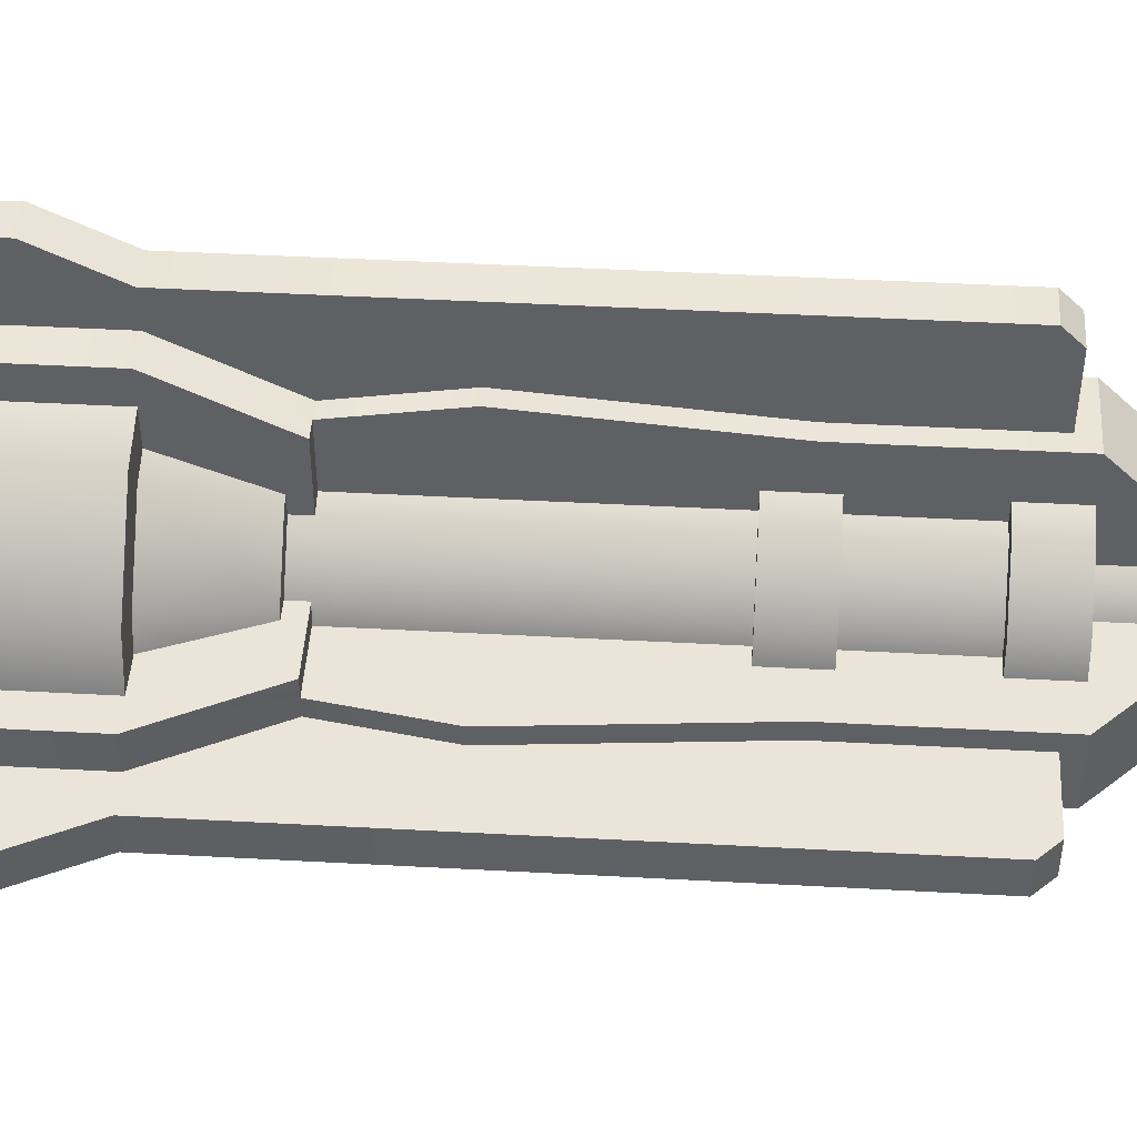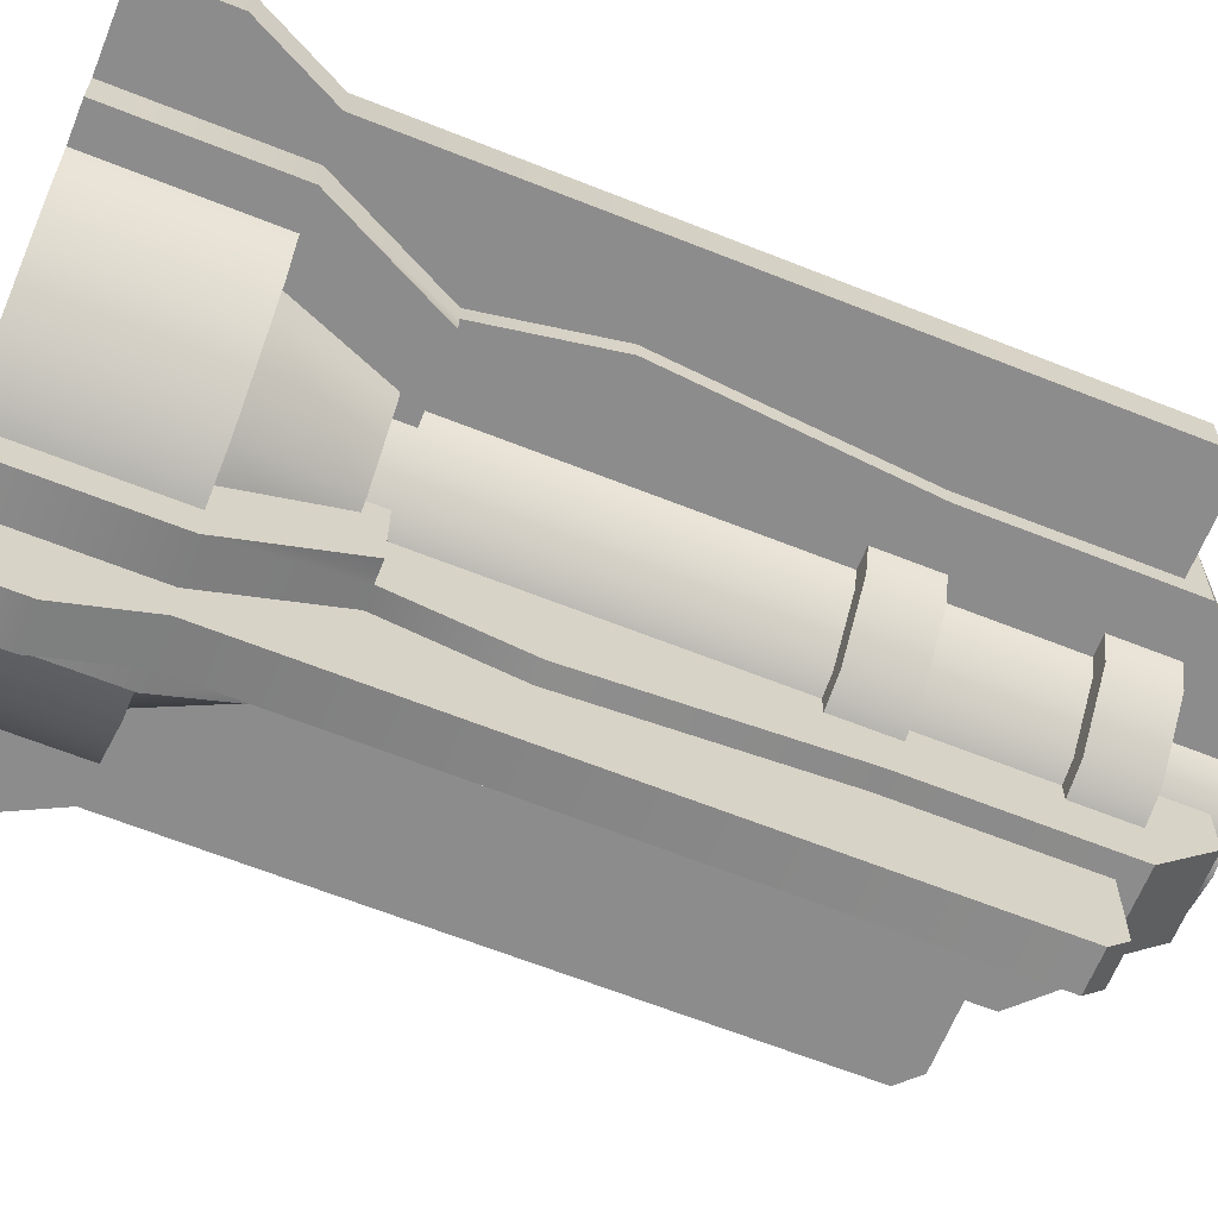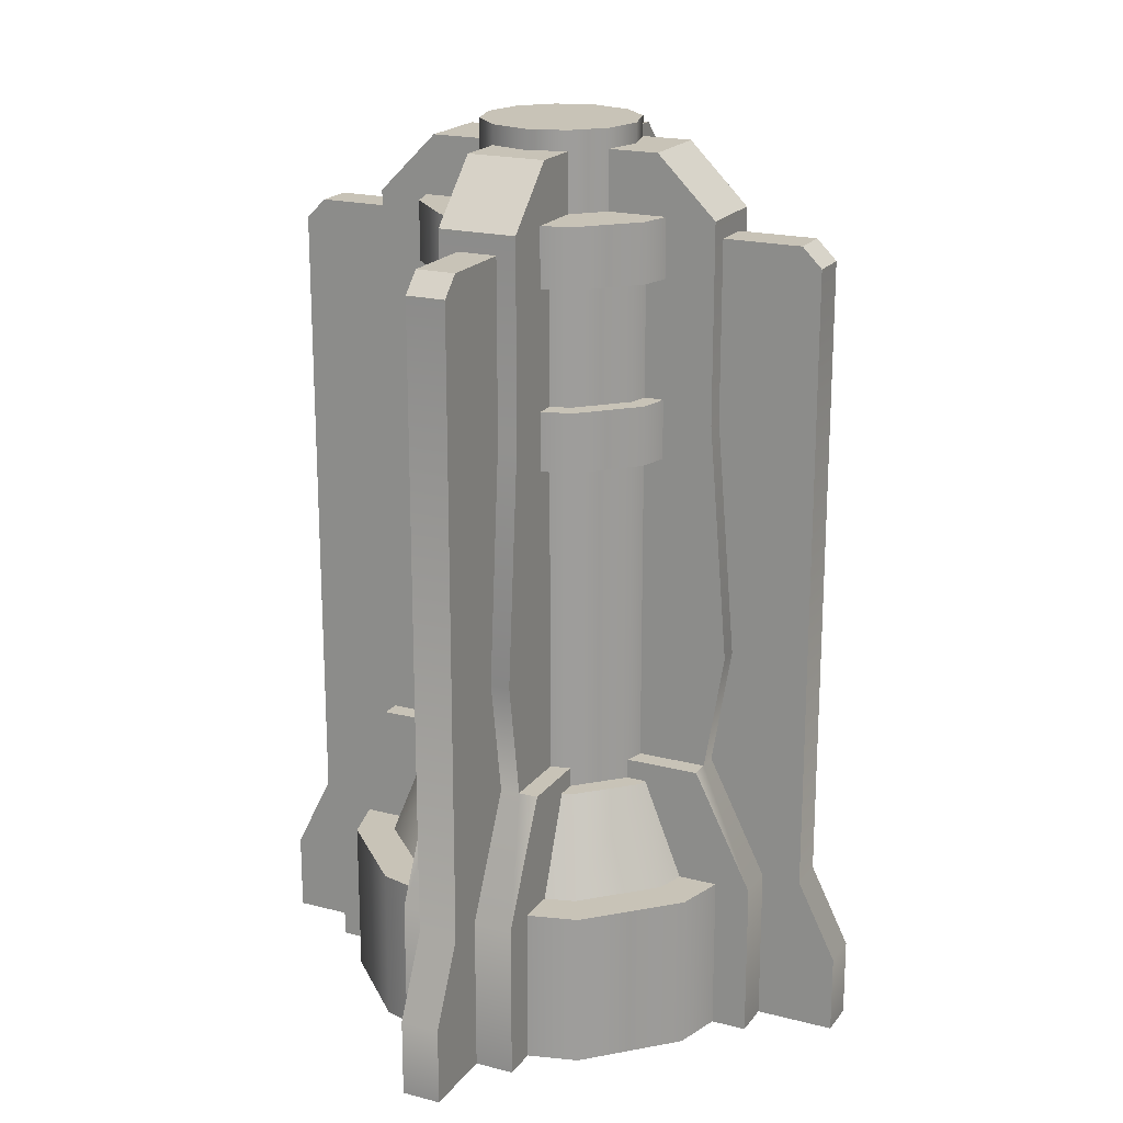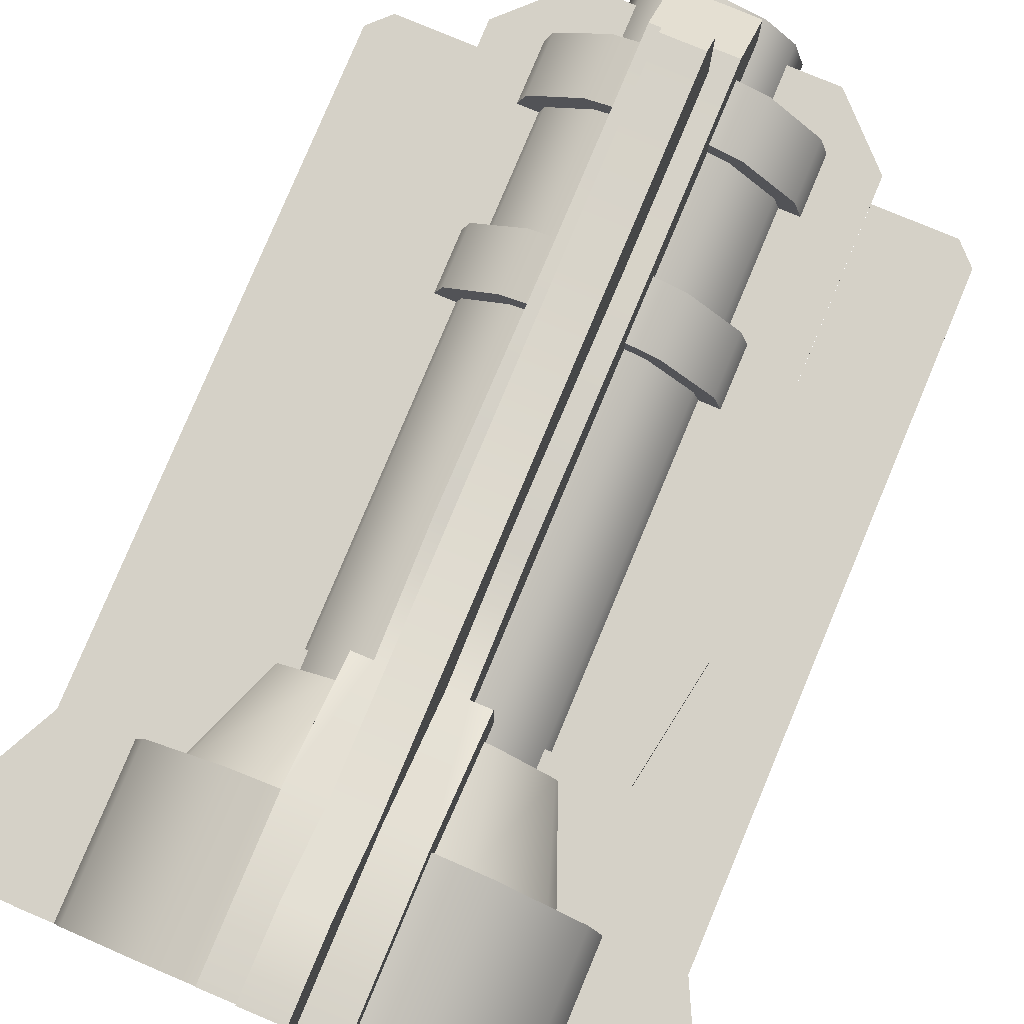
<metadata>
{"format":"obj","ext":"obj","renderer":"f3d","projection":"perspective","resolution":1024,"background":"white","views":[{"elev":45.5,"azim":93.6,"up":"+Z"},{"elev":-64.3,"azim":68.1,"up":"+Z"},{"elev":19.7,"azim":25.7,"up":"+Y"},{"elev":79.2,"azim":22.7,"up":"+Z"}]}
</metadata>
<code>
v  0.372 0.806 -0
v  0.3222 0.806 -0.186
v  0.3222 2.418 -0.186
v  0.372 2.418 -0
v  0.186 0.806 -0.3222
v  0.186 2.418 -0.3222
v  -0 0.806 -0.372
v  -0 2.418 -0.372
v  -0.186 0.806 -0.3222
v  -0.186 2.418 -0.3222
v  -0.3222 0.806 -0.186
v  -0.3222 2.418 -0.186
v  -0.372 0.806 -0
v  -0.372 2.418 -0
v  -0.3222 0.806 0.186
v  -0.3222 2.418 0.186
v  -0.186 0.806 0.3222
v  -0.186 2.418 0.3222
v  -0 0.806 0.372
v  -0 2.418 0.372
v  0.186 0.806 0.3222
v  0.186 2.418 0.3222
v  0.3222 0.806 0.186
v  0.3222 2.418 0.186
g main_tube
f 1 2 3 4
f 2 5 6 3
f 5 7 8 6
f 7 9 10 8
f 9 11 12 10
f 11 13 14 12
f 13 15 16 14
f 15 17 18 16
f 17 19 20 18
f 19 21 22 20
f 21 23 24 22
f 23 1 4 24
v  0.248 2.604 0
v  0.2148 2.604 -0.124
v  0.2148 2.852 -0.124
v  0.248 2.852 0
v  0.124 2.604 -0.2148
v  0.124 2.852 -0.2148
v  -0 2.604 -0.248
v  -0 2.852 -0.248
v  -0.124 2.604 -0.2148
v  -0.124 2.852 -0.2148
v  -0.2148 2.604 -0.124
v  -0.2148 2.852 -0.124
v  -0.248 2.604 0
v  -0.248 2.852 0
v  -0.2148 2.604 0.124
v  -0.2148 2.852 0.124
v  -0.124 2.604 0.2148
v  -0.124 2.852 0.2148
v  -0 2.604 0.248
v  -0 2.852 0.248
v  0.124 2.604 0.2148
v  0.124 2.852 0.2148
v  0.2148 2.604 0.124
v  0.2148 2.852 0.124
g cap
f 25 26 27 28
f 26 29 30 27
f 29 31 32 30
f 31 33 34 32
f 33 35 36 34
f 35 37 38 36
f 37 39 40 38
f 39 41 42 40
f 41 43 44 42
f 43 45 46 44
f 45 47 48 46
f 47 25 28 48
f 27 30 32 48
f 32 34 36 40
f 36 38 40
f 40 42 44 48
f 44 46 48
f 32 40 48
f 28 27 48
v  0.5583 0 0.062
v  0.5583 0 -0.062
v  0.9923 0 -0.062
v  0.9923 0 0.062
v  0.5583 2.542 0.062
v  0.8063 2.542 0.062
v  0.8063 2.542 -0.062
v  0.5583 2.542 -0.062
v  0.992 0.248 0.062
v  0.5583 0.248 0.062
v  0.8683 0.496 0.062
v  0.8683 2.48 0.062
v  0.5583 0.496 0.062
v  0.992 0.248 -0.062
v  0.8683 0.496 -0.062
v  0.8683 2.48 -0.062
v  0.5583 0.248 -0.062
v  0.5583 0.496 -0.062
g tin_arm
f 49 50 51 52
f 53 54 55 56
f 49 52 57 58
f 59 60 54 61
f 61 54 53
f 51 62 57 52
f 59 63 64 60
f 50 65 62 51
f 63 66 56 64
f 56 55 64
f 54 60 64 55
f 59 61 58 57
f 63 59 57 62
f 65 66 63 62
v  0 2.79 0.124
v  0.372 2.79 0.124
v  0.372 2.79 -0.124
v  0 2.79 -0.124
v  0 0 0.186
v  0.744 0 0.186
v  0.744 0.496 0.186
v  0 0.496 0.186
v  0.558 1.984 0.124
v  0 1.984 0.124
v  0 1.24 0.124
v  0.62 1.24 0.124
v  0.558 1.984 -0.124
v  0.62 1.24 -0.124
v  0.744 -0 -0.186
v  0 -0 -0.186
v  0 0.496 -0.186
v  0.744 0.496 -0.186
v  0 1.24 -0.124
v  0 1.984 -0.124
v  0.558 2.604 0.124
v  0.558 2.604 -0.124
v  0 0.868 0.124
v  0.558 0.868 0.124
v  0.558 0.868 -0.124
v  0 0.868 -0.124
v  0.558 0.868 0.186
v  0 0.868 0.186
v  0.558 0.868 -0.186
v  0 0.868 -0.186
g thick_arm
f 67 68 69 70
f 71 72 73 74
f 75 76 77 78
f 79 75 78 80
f 81 82 83 84
f 85 86 79 80
f 68 87 88 69
f 87 68 67 76
f 75 87 76
f 89 90 78 77
f 88 87 75 79
f 90 91 80 78
f 70 69 88 79
f 86 70 79
f 80 91 92 85
f 74 73 93 94
f 95 84 83 96
f 82 81 72 71
f 90 89 94 93
f 92 91 95 96
f 90 93 73 91
f 91 73 84 95
f 72 81 84 73
v  -0.124 2.79 -0
v  -0.124 2.79 0.372
v  0.124 2.79 0.372
v  0.124 2.79 -0
v  -0.186 0 -0
v  -0.186 0 0.744
v  -0.186 0.496 0.744
v  -0.186 0.496 -0
v  -0.124 1.984 0.558
v  -0.124 1.984 -0
v  -0.124 1.24 -0
v  -0.124 1.24 0.62
v  0.124 1.984 0.558
v  0.124 1.24 0.62
v  0.186 -0 0.744
v  0.186 -0 -0
v  0.186 0.496 -0
v  0.186 0.496 0.744
v  0.124 1.24 -0
v  0.124 1.984 -0
v  -0.124 2.604 0.558
v  0.124 2.604 0.558
v  -0.124 0.868 -0
v  -0.124 0.868 0.558
v  0.124 0.868 0.558
v  0.124 0.868 -0
v  -0.186 0.868 0.558
v  -0.186 0.868 -0
v  0.186 0.868 0.558
v  0.186 0.868 -0
g thick_arm001
f 97 98 99 100
f 101 102 103 104
f 105 106 107 108
f 109 105 108 110
f 111 112 113 114
f 115 116 109 110
f 98 117 118 99
f 117 98 97 106
f 105 117 106
f 119 120 108 107
f 118 117 105 109
f 120 121 110 108
f 100 99 118 109
f 116 100 109
f 110 121 122 115
f 104 103 123 124
f 125 114 113 126
f 112 111 102 101
f 120 119 124 123
f 122 121 125 126
f 120 123 103 121
f 121 103 114 125
f 102 111 114 103
v  0 2.79 -0.124
v  -0.372 2.79 -0.124
v  -0.372 2.79 0.124
v  0 2.79 0.124
v  0 0 -0.186
v  -0.744 0 -0.186
v  -0.744 0.496 -0.186
v  0 0.496 -0.186
v  -0.558 1.984 -0.124
v  0 1.984 -0.124
v  0 1.24 -0.124
v  -0.62 1.24 -0.124
v  -0.558 1.984 0.124
v  -0.62 1.24 0.124
v  -0.744 -0 0.186
v  0 -0 0.186
v  0 0.496 0.186
v  -0.744 0.496 0.186
v  0 1.24 0.124
v  0 1.984 0.124
v  -0.558 2.604 -0.124
v  -0.558 2.604 0.124
v  0 0.868 -0.124
v  -0.558 0.868 -0.124
v  -0.558 0.868 0.124
v  0 0.868 0.124
v  -0.558 0.868 -0.186
v  0 0.868 -0.186
v  -0.558 0.868 0.186
v  0 0.868 0.186
g thick_arm002
f 127 128 129 130
f 131 132 133 134
f 135 136 137 138
f 139 135 138 140
f 141 142 143 144
f 145 146 139 140
f 128 147 148 129
f 147 128 127 136
f 135 147 136
f 149 150 138 137
f 148 147 135 139
f 150 151 140 138
f 130 129 148 139
f 146 130 139
f 140 151 152 145
f 134 133 153 154
f 155 144 143 156
f 142 141 132 131
f 150 149 154 153
f 152 151 155 156
f 150 153 133 151
f 151 133 144 155
f 132 141 144 133
v  0.124 2.79 -0
v  0.124 2.79 -0.372
v  -0.124 2.79 -0.372
v  -0.124 2.79 -0
v  0.186 0 -0
v  0.186 0 -0.744
v  0.186 0.496 -0.744
v  0.186 0.496 -0
v  0.124 1.984 -0.558
v  0.124 1.984 -0
v  0.124 1.24 -0
v  0.124 1.24 -0.62
v  -0.124 1.984 -0.558
v  -0.124 1.24 -0.62
v  -0.186 -0 -0.744
v  -0.186 -0 -0
v  -0.186 0.496 -0
v  -0.186 0.496 -0.744
v  -0.124 1.24 -0
v  -0.124 1.984 -0
v  0.124 2.604 -0.558
v  -0.124 2.604 -0.558
v  0.124 0.868 -0
v  0.124 0.868 -0.558
v  -0.124 0.868 -0.558
v  -0.124 0.868 -0
v  0.186 0.868 -0.558
v  0.186 0.868 -0
v  -0.186 0.868 -0.558
v  -0.186 0.868 -0
g thick_arm003
f 157 158 159 160
f 161 162 163 164
f 165 166 167 168
f 169 165 168 170
f 171 172 173 174
f 175 176 169 170
f 158 177 178 159
f 177 158 157 166
f 165 177 166
f 179 180 168 167
f 178 177 165 169
f 180 181 170 168
f 160 159 178 169
f 176 160 169
f 170 181 182 175
f 164 163 183 184
f 185 174 173 186
f 172 171 162 161
f 180 179 184 183
f 182 181 185 186
f 180 183 163 181
f 181 163 174 185
f 162 171 174 163
v  -0.062 0 0.5583
v  0.062 0 0.5583
v  0.062 0 0.9923
v  -0.062 0 0.9923
v  -0.062 2.542 0.5583
v  -0.062 2.542 0.8063
v  0.062 2.542 0.8063
v  0.062 2.542 0.5583
v  -0.062 0.248 0.992
v  -0.062 0.248 0.5583
v  -0.062 0.496 0.8683
v  -0.062 2.48 0.8683
v  -0.062 0.496 0.5583
v  0.062 0.248 0.992
v  0.062 0.496 0.8683
v  0.062 2.48 0.8683
v  0.062 0.248 0.5583
v  0.062 0.496 0.5583
g tin_arm001
f 187 188 189 190
f 191 192 193 194
f 187 190 195 196
f 197 198 192 199
f 199 192 191
f 189 200 195 190
f 197 201 202 198
f 188 203 200 189
f 201 204 194 202
f 194 193 202
f 192 198 202 193
f 197 199 196 195
f 201 197 195 200
f 203 204 201 200
v  -0.5583 0 -0.062
v  -0.5583 0 0.062
v  -0.9923 0 0.062
v  -0.9923 0 -0.062
v  -0.5583 2.542 -0.062
v  -0.8063 2.542 -0.062
v  -0.8063 2.542 0.062
v  -0.5583 2.542 0.062
v  -0.992 0.248 -0.062
v  -0.5583 0.248 -0.062
v  -0.8683 0.496 -0.062
v  -0.8683 2.48 -0.062
v  -0.5583 0.496 -0.062
v  -0.992 0.248 0.062
v  -0.8683 0.496 0.062
v  -0.8683 2.48 0.062
v  -0.5583 0.248 0.062
v  -0.5583 0.496 0.062
g tin_arm002
f 205 206 207 208
f 209 210 211 212
f 205 208 213 214
f 215 216 210 217
f 217 210 209
f 207 218 213 208
f 215 219 220 216
f 206 221 218 207
f 219 222 212 220
f 212 211 220
f 210 216 220 211
f 215 217 214 213
f 219 215 213 218
f 221 222 219 218
v  0.062 0 -0.5583
v  -0.062 0 -0.5583
v  -0.062 0 -0.9923
v  0.062 0 -0.9923
v  0.062 2.542 -0.5583
v  0.062 2.542 -0.8063
v  -0.062 2.542 -0.8063
v  -0.062 2.542 -0.5583
v  0.062 0.248 -0.992
v  0.062 0.248 -0.5583
v  0.062 0.496 -0.8683
v  0.062 2.48 -0.8683
v  0.062 0.496 -0.5583
v  -0.062 0.248 -0.992
v  -0.062 0.496 -0.8683
v  -0.062 2.48 -0.8683
v  -0.062 0.248 -0.5583
v  -0.062 0.496 -0.5583
g tin_arm003
f 223 224 225 226
f 227 228 229 230
f 223 226 231 232
f 233 234 228 235
f 235 228 227
f 225 236 231 226
f 233 237 238 234
f 224 239 236 225
f 237 240 230 238
f 230 229 238
f 228 234 238 229
f 233 235 232 231
f 237 233 231 236
f 239 240 237 236
v  0.558 0.496 -0
v  0.4832 0.496 -0.279
v  0.3759 0.806 -0.217
v  0.434 0.806 -0
v  0.279 0.496 -0.4832
v  0.217 0.806 -0.3759
v  -0 0.496 -0.558
v  -0 0.806 -0.434
v  -0.279 0.496 -0.4832
v  -0.217 0.806 -0.3759
v  -0.4832 0.496 -0.279
v  -0.3759 0.806 -0.217
v  -0.558 0.496 -0
v  -0.434 0.806 -0
v  -0.4832 0.496 0.279
v  -0.3759 0.806 0.217
v  -0.279 0.496 0.4832
v  -0.217 0.806 0.3759
v  -0 0.496 0.558
v  -0 0.806 0.434
v  0.279 0.496 0.4832
v  0.217 0.806 0.3759
v  0.4832 0.496 0.279
v  0.3759 0.806 0.217
g base_cone
f 241 242 243 244
f 242 245 246 243
f 245 247 248 246
f 247 249 250 248
f 249 251 252 250
f 251 253 254 252
f 253 255 256 254
f 255 257 258 256
f 257 259 260 258
f 259 261 262 260
f 261 263 264 262
f 263 241 244 264
f 243 246 248 264
f 248 250 252 256
f 252 254 256
f 256 258 260 264
f 260 262 264
f 248 256 264
f 244 243 264
v  -0 0 -0.682
v  -0 0.496 -0.682
v  0.341 0.496 -0.5906
v  0.341 0 -0.5906
v  -0 0.496 -0.558
v  0.279 0.496 -0.4832
v  0.5906 0.496 -0.341
v  0.5906 0 -0.341
v  0.4832 0.496 -0.279
v  0.682 0.496 -0
v  0.682 0 -0
v  0.558 0.496 -0
v  0.5906 0.496 0.341
v  0.5906 0 0.341
v  0.4832 0.496 0.279
v  0.341 0.496 0.5906
v  0.341 0 0.5906
v  0.279 0.496 0.4832
v  -0 0.496 0.682
v  -0 0 0.682
v  -0 0.496 0.558
v  -0.341 0.496 0.5906
v  -0.341 0 0.5906
v  -0.279 0.496 0.4832
v  -0.5906 0.496 0.341
v  -0.5906 0 0.341
v  -0.4832 0.496 0.279
v  -0.682 0.496 0
v  -0.682 0 0
v  -0.558 0.496 0
v  -0.5906 0.496 -0.341
v  -0.5906 0 -0.341
v  -0.4832 0.496 -0.279
v  -0.341 0.496 -0.5906
v  -0.341 0 -0.5906
v  -0.279 0.496 -0.4832
g base
f 265 266 267 268
f 266 269 270 267
f 268 267 271 272
f 267 270 273 271
f 272 271 274 275
f 271 273 276 274
f 275 274 277 278
f 274 276 279 277
f 278 277 280 281
f 277 279 282 280
f 281 280 283 284
f 280 282 285 283
f 284 283 286 287
f 283 285 288 286
f 287 286 289 290
f 286 288 291 289
f 290 289 292 293
f 289 291 294 292
f 293 292 295 296
f 292 294 297 295
f 296 295 298 299
f 295 297 300 298
f 299 298 266 265
f 298 300 269 266
f 272 275 278 265
f 278 281 284 290
f 284 287 290
f 290 293 296 265
f 296 299 265
f 278 290 265
f 268 272 265
v  -0 1.86 -0.434
v  -0 2.046 -0.434
v  0.217 2.046 -0.3759
v  0.217 1.86 -0.3759
v  -0 2.046 -0.372
v  0.186 2.046 -0.3222
v  -0 1.86 -0.372
v  0.186 1.86 -0.3222
v  0.3759 2.046 -0.217
v  0.3759 1.86 -0.217
v  0.3222 2.046 -0.186
v  0.3222 1.86 -0.186
v  0.434 2.046 -0
v  0.434 1.86 -0
v  0.372 2.046 -0
v  0.372 1.86 -0
v  0.3759 2.046 0.217
v  0.3759 1.86 0.217
v  0.3222 2.046 0.186
v  0.3222 1.86 0.186
v  0.217 2.046 0.3759
v  0.217 1.86 0.3759
v  0.186 2.046 0.3222
v  0.186 1.86 0.3222
v  -0 2.046 0.434
v  -0 1.86 0.434
v  -0 2.046 0.372
v  -0 1.86 0.372
v  -0.217 2.046 0.3759
v  -0.217 1.86 0.3759
v  -0.186 2.046 0.3222
v  -0.186 1.86 0.3222
v  -0.3759 2.046 0.217
v  -0.3759 1.86 0.217
v  -0.3222 2.046 0.186
v  -0.3222 1.86 0.186
v  -0.434 2.046 0
v  -0.434 1.86 0
v  -0.372 2.046 0
v  -0.372 1.86 0
v  -0.3759 2.046 -0.217
v  -0.3759 1.86 -0.217
v  -0.3222 2.046 -0.186
v  -0.3222 1.86 -0.186
v  -0.217 2.046 -0.3759
v  -0.217 1.86 -0.3759
v  -0.186 2.046 -0.3222
v  -0.186 1.86 -0.3222
g middle_ring
f 301 302 303 304
f 302 305 306 303
f 307 301 304 308
f 304 303 309 310
f 303 306 311 309
f 308 304 310 312
f 310 309 313 314
f 309 311 315 313
f 312 310 314 316
f 314 313 317 318
f 313 315 319 317
f 316 314 318 320
f 318 317 321 322
f 317 319 323 321
f 320 318 322 324
f 322 321 325 326
f 321 323 327 325
f 324 322 326 328
f 326 325 329 330
f 325 327 331 329
f 328 326 330 332
f 330 329 333 334
f 329 331 335 333
f 332 330 334 336
f 334 333 337 338
f 333 335 339 337
f 336 334 338 340
f 338 337 341 342
f 337 339 343 341
f 340 338 342 344
f 342 341 345 346
f 341 343 347 345
f 344 342 346 348
f 346 345 302 301
f 345 347 305 302
f 348 346 301 307
v  -0 2.418 -0.434
v  -0 2.604 -0.434
v  0.217 2.604 -0.3759
v  0.217 2.418 -0.3759
v  -0 2.604 -0.1572
v  0.07859 2.604 -0.1361
v  -0 2.418 -0.372
v  0.186 2.418 -0.3222
v  0.3759 2.604 -0.217
v  0.3759 2.418 -0.217
v  0.1361 2.604 -0.07859
v  0.3222 2.418 -0.186
v  0.434 2.604 -0
v  0.434 2.418 -0
v  0.1572 2.604 0
v  0.372 2.418 -0
v  0.3759 2.604 0.217
v  0.3759 2.418 0.217
v  0.1361 2.604 0.07859
v  0.3222 2.418 0.186
v  0.217 2.604 0.3759
v  0.217 2.418 0.3759
v  0.07859 2.604 0.1361
v  0.186 2.418 0.3222
v  -0 2.604 0.434
v  -0 2.418 0.434
v  -0 2.604 0.1572
v  -0 2.418 0.372
v  -0.217 2.604 0.3759
v  -0.217 2.418 0.3759
v  -0.07859 2.604 0.1361
v  -0.186 2.418 0.3222
v  -0.3759 2.604 0.217
v  -0.3759 2.418 0.217
v  -0.1361 2.604 0.07859
v  -0.3222 2.418 0.186
v  -0.434 2.604 0
v  -0.434 2.418 0
v  -0.1572 2.604 0
v  -0.372 2.418 0
v  -0.3759 2.604 -0.217
v  -0.3759 2.418 -0.217
v  -0.1361 2.604 -0.07859
v  -0.3222 2.418 -0.186
v  -0.217 2.604 -0.3759
v  -0.217 2.418 -0.3759
v  -0.07859 2.604 -0.1361
v  -0.186 2.418 -0.3222
g top_ring
f 349 350 351 352
f 350 353 354 351
f 355 349 352 356
f 352 351 357 358
f 351 354 359 357
f 356 352 358 360
f 358 357 361 362
f 357 359 363 361
f 360 358 362 364
f 362 361 365 366
f 361 363 367 365
f 364 362 366 368
f 366 365 369 370
f 365 367 371 369
f 368 366 370 372
f 370 369 373 374
f 369 371 375 373
f 372 370 374 376
f 374 373 377 378
f 373 375 379 377
f 376 374 378 380
f 378 377 381 382
f 377 379 383 381
f 380 378 382 384
f 382 381 385 386
f 381 383 387 385
f 384 382 386 388
f 386 385 389 390
f 385 387 391 389
f 388 386 390 392
f 390 389 393 394
f 389 391 395 393
f 392 390 394 396
f 394 393 350 349
f 393 395 353 350
f 396 394 349 355

</code>
